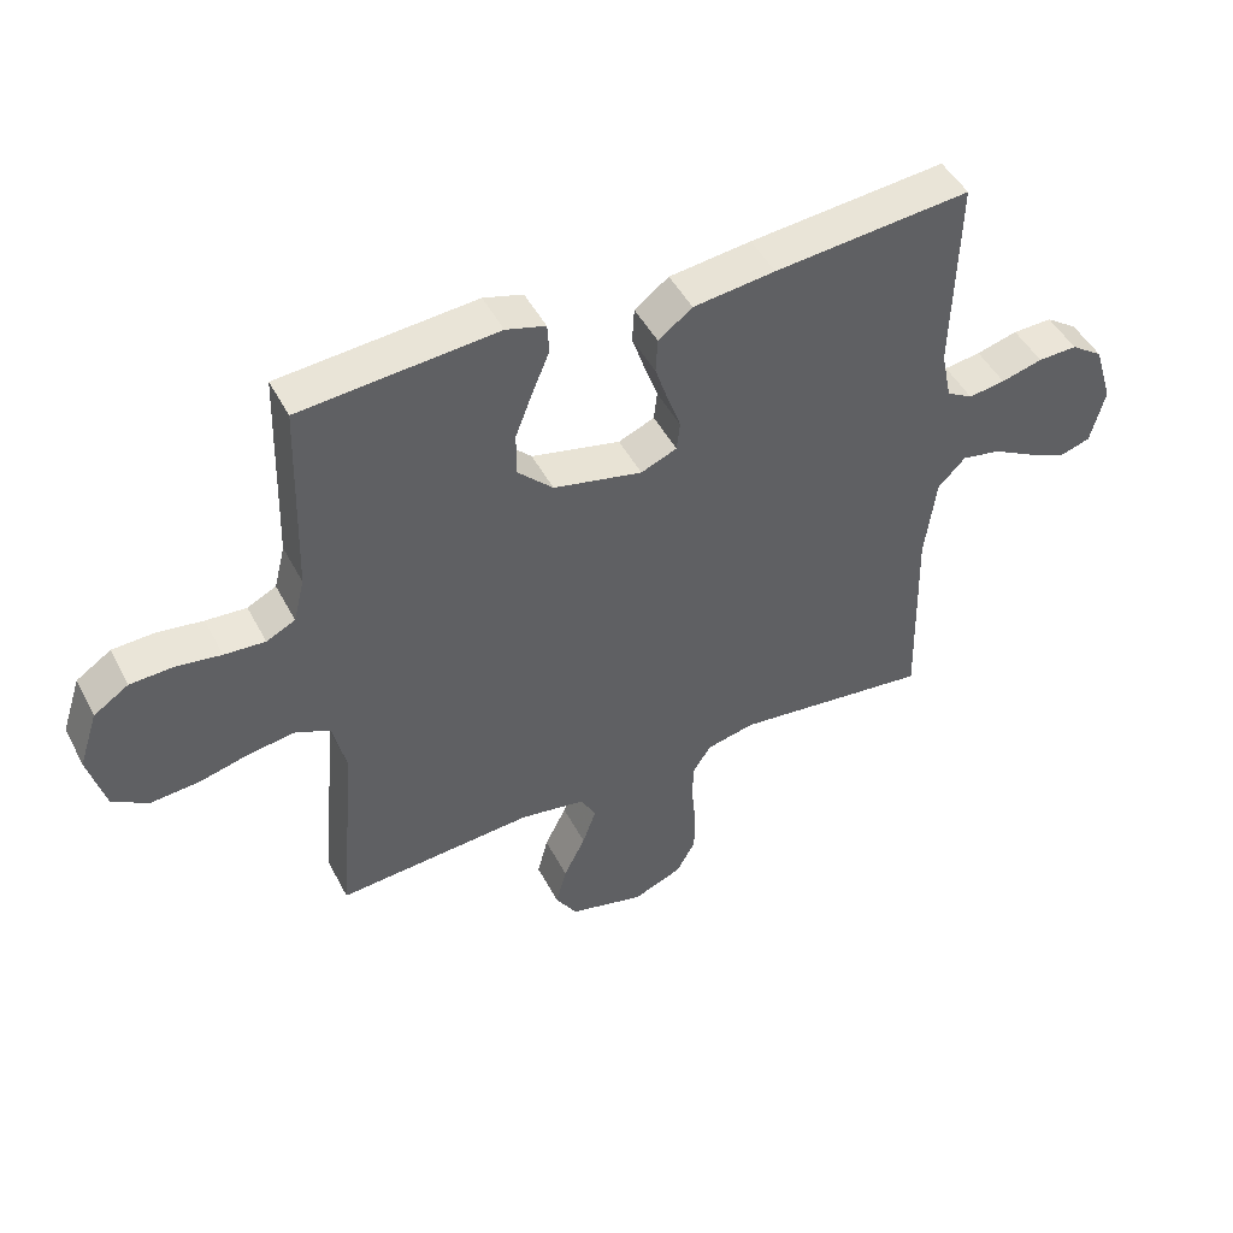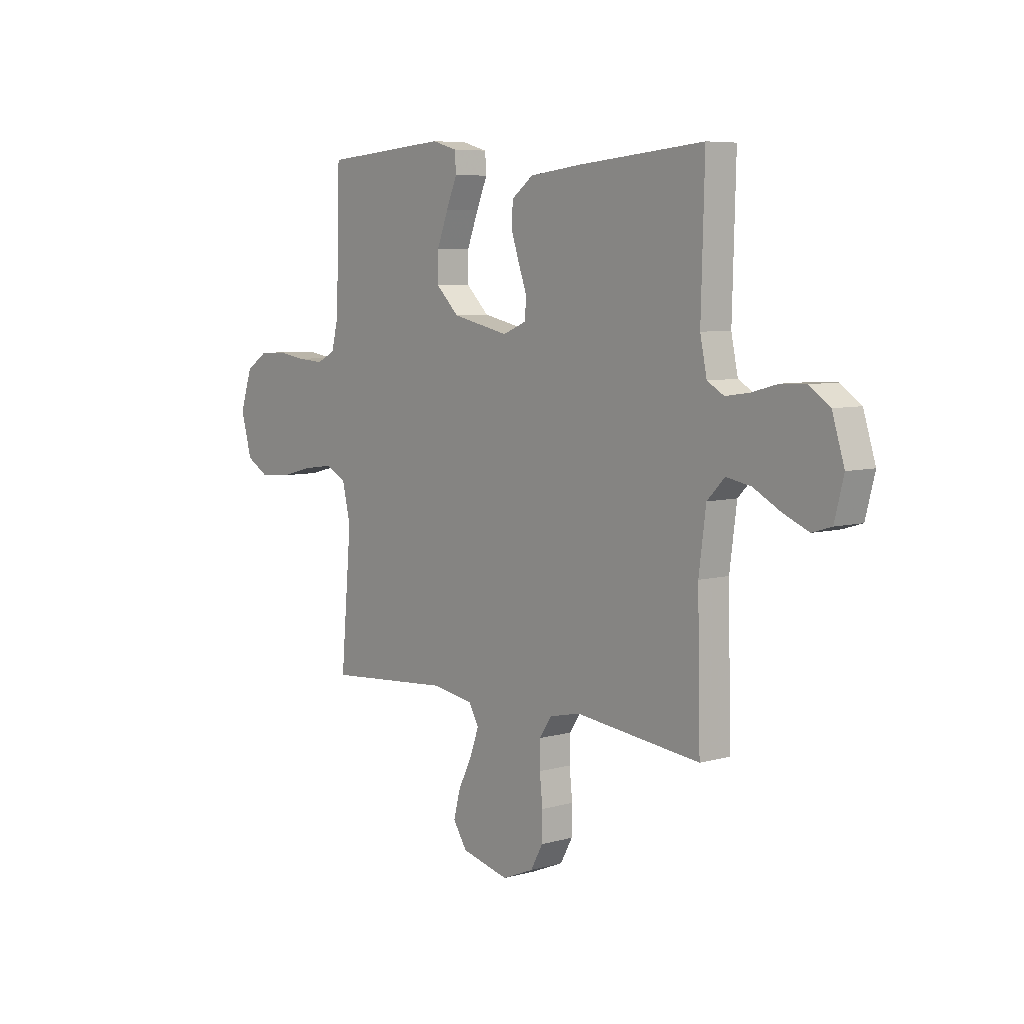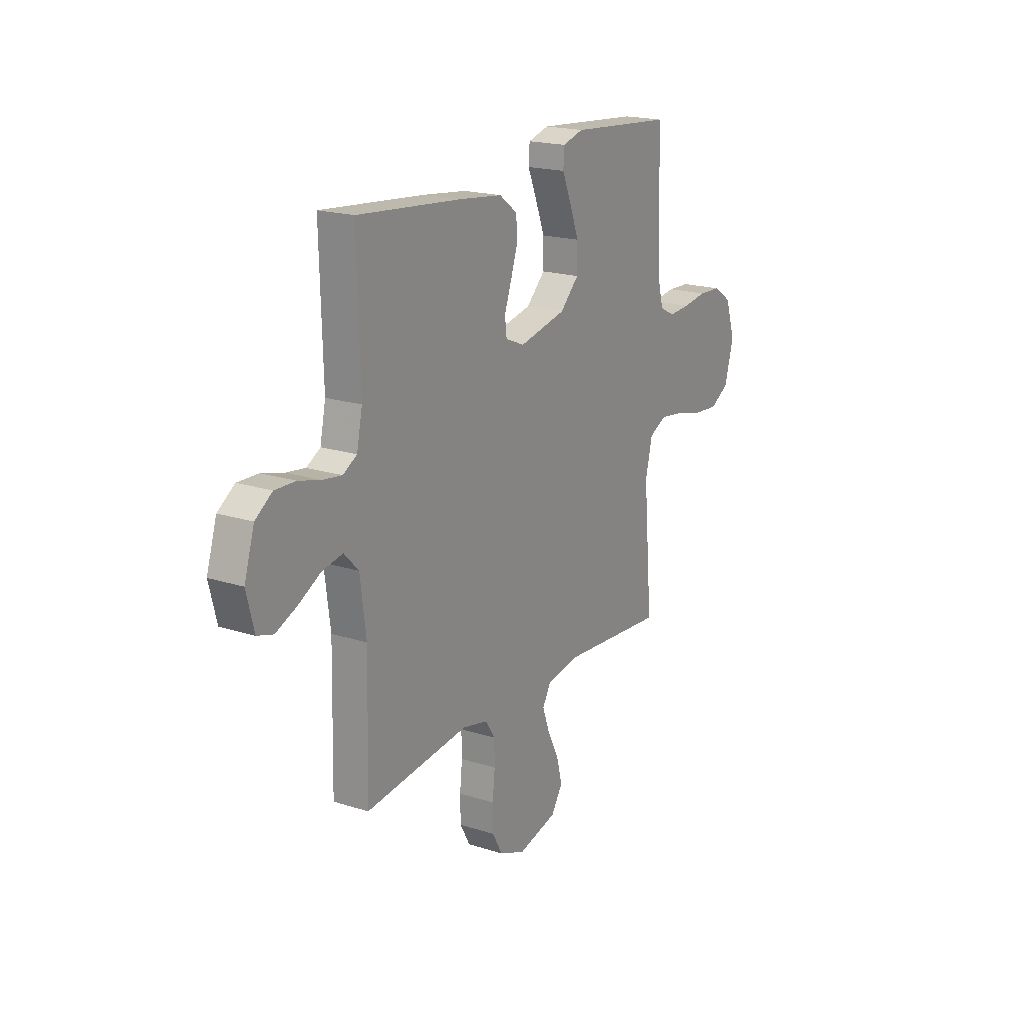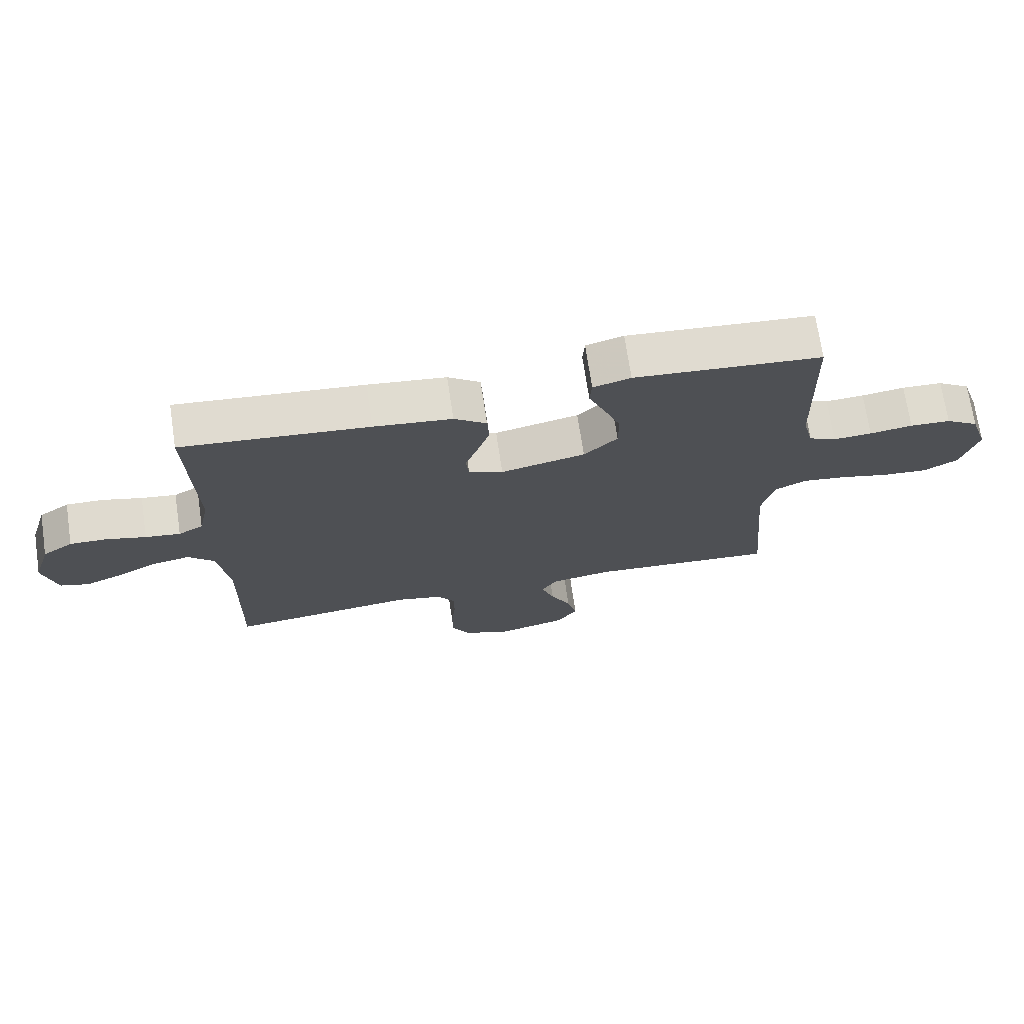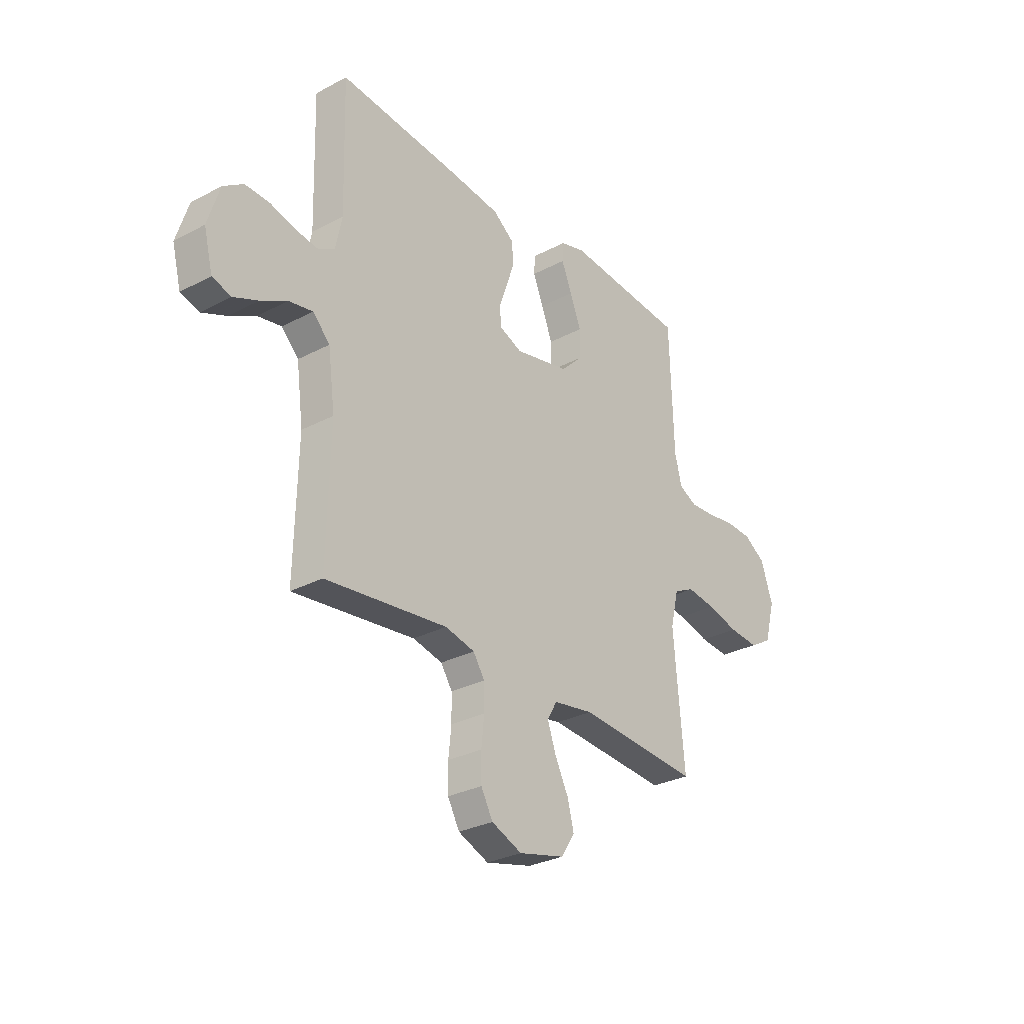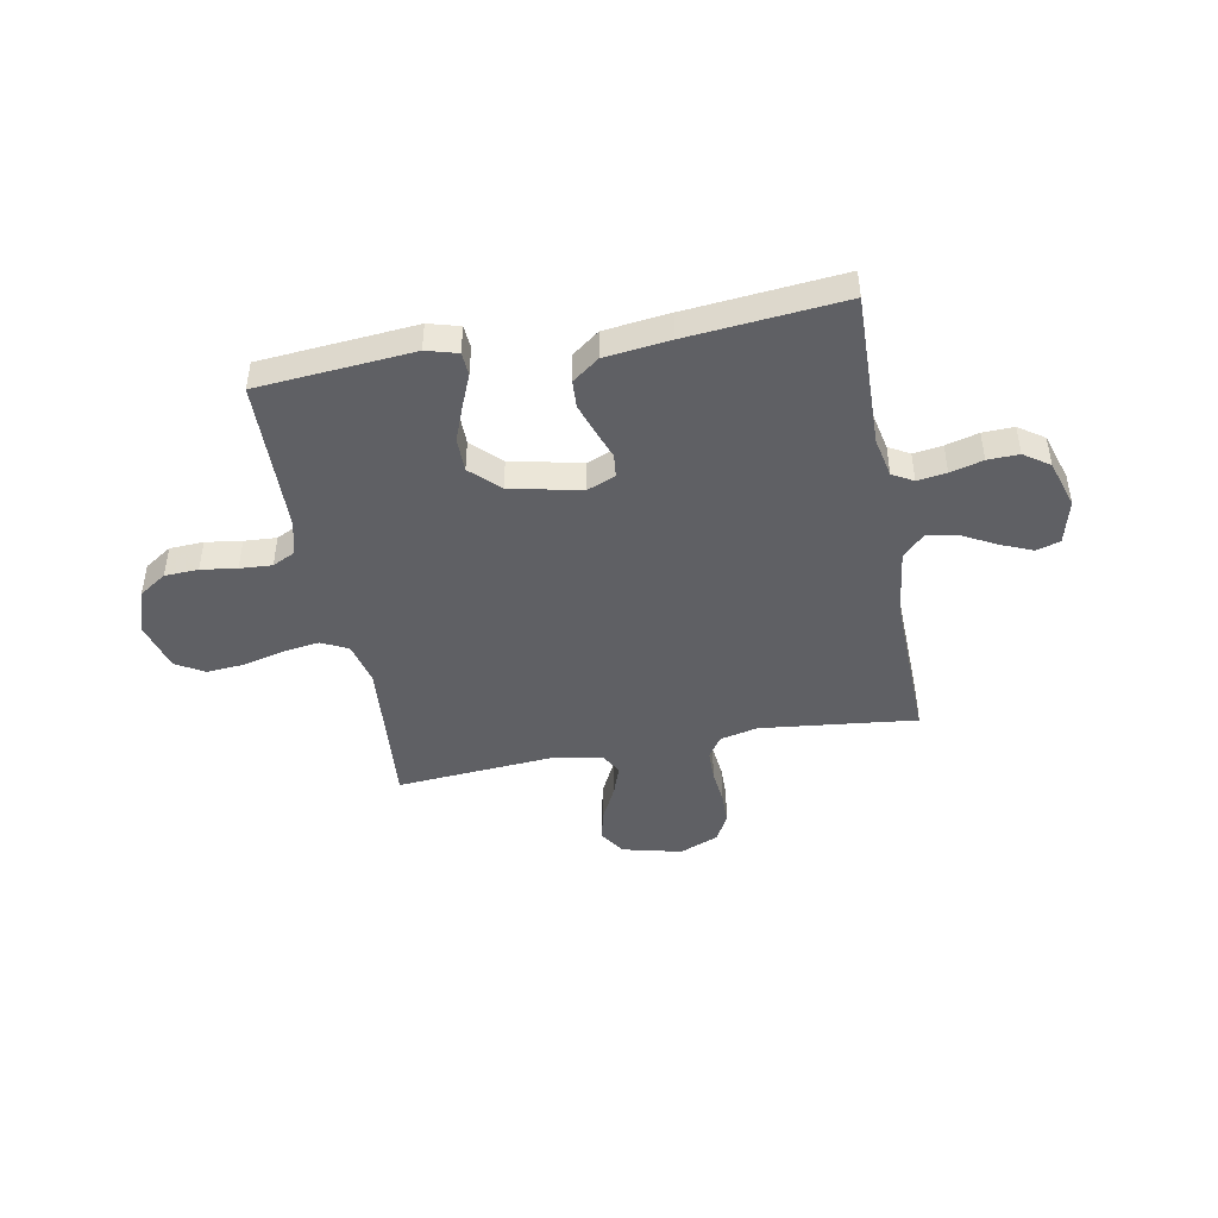
<metadata>
{"format":"obj","ext":"obj","renderer":"f3d","projection":"perspective","resolution":1024,"background":"white","views":[{"elev":47.2,"azim":-26.6,"up":"+Z"},{"elev":6.6,"azim":50.4,"up":"+Z"},{"elev":19.3,"azim":120.9,"up":"+Z"},{"elev":71.4,"azim":171.5,"up":"+Z"},{"elev":-29.4,"azim":128.0,"up":"+Z"},{"elev":-45.0,"azim":10.7,"up":"+Y"}]}
</metadata>
<code>
v -0.5 0.07 0.5
v -0.2 0.07 0.525
v -0.14 0.07 0.508
v -0.137 0.07 0.463
v -0.163 0.07 0.401
v -0.19 0.07 0.331
v -0.19 0.07 0.265
v -0.136 0.07 0.212
v 0 0.07 0.182
v 0.055 0.07 0.205
v 0.06 0.07 0.249
v 0.04 0.07 0.305
v 0.02 0.07 0.365
v 0.023 0.07 0.418
v 0.075 0.07 0.457
v 0.2 0.07 0.472
v 0.5 0.07 0.5
v 0.492 0.07 0.2
v 0.508 0.07 0.123
v 0.548 0.07 0.1
v 0.604 0.07 0.108
v 0.667 0.07 0.125
v 0.727 0.07 0.127
v 0.776 0.07 0.093
v 0.805 0.07 0
v 0.783 0.07 -0.086
v 0.737 0.07 -0.1
v 0.676 0.07 -0.074
v 0.611 0.07 -0.039
v 0.552 0.07 -0.028
v 0.51 0.07 -0.071
v 0.493 0.07 -0.2
v 0.5 0.07 -0.5
v 0.2 0.07 -0.466
v 0.127 0.07 -0.483
v 0.099 0.07 -0.526
v 0.098 0.07 -0.586
v 0.105 0.07 -0.653
v 0.104 0.07 -0.717
v 0.075 0.07 -0.77
v 0 0.07 -0.801
v -0.114 0.07 -0.773
v -0.147 0.07 -0.722
v -0.131 0.07 -0.66
v -0.098 0.07 -0.594
v -0.077 0.07 -0.535
v -0.101 0.07 -0.493
v -0.2 0.07 -0.477
v -0.5 0.07 -0.5
v -0.474 0.07 -0.2
v -0.494 0.07 -0.116
v -0.545 0.07 -0.091
v -0.616 0.07 -0.101
v -0.694 0.07 -0.121
v -0.767 0.07 -0.127
v -0.822 0.07 -0.095
v -0.848 0.07 0
v -0.819 0.07 0.087
v -0.766 0.07 0.122
v -0.701 0.07 0.125
v -0.632 0.07 0.115
v -0.57 0.07 0.111
v -0.526 0.07 0.133
v -0.509 0.07 0.2
v -0.5 0 0.5
v -0.2 0 0.525
v -0.14 0 0.508
v -0.137 0 0.463
v -0.163 0 0.401
v -0.19 0 0.331
v -0.19 0 0.265
v -0.136 0 0.212
v 0 0 0.182
v 0.055 0 0.205
v 0.06 0 0.249
v 0.04 0 0.305
v 0.02 0 0.365
v 0.023 0 0.418
v 0.075 0 0.457
v 0.2 0 0.472
v 0.5 0 0.5
v 0.492 0 0.2
v 0.508 0 0.123
v 0.548 0 0.1
v 0.604 0 0.108
v 0.667 0 0.125
v 0.727 0 0.127
v 0.776 0 0.093
v 0.805 0 0
v 0.783 0 -0.086
v 0.737 0 -0.1
v 0.676 0 -0.074
v 0.611 0 -0.039
v 0.552 0 -0.028
v 0.51 0 -0.071
v 0.493 0 -0.2
v 0.5 0 -0.5
v 0.2 0 -0.466
v 0.127 0 -0.483
v 0.099 0 -0.526
v 0.098 0 -0.586
v 0.105 0 -0.653
v 0.104 0 -0.717
v 0.075 0 -0.77
v 0 0 -0.801
v -0.114 0 -0.773
v -0.147 0 -0.722
v -0.131 0 -0.66
v -0.098 0 -0.594
v -0.077 0 -0.535
v -0.101 0 -0.493
v -0.2 0 -0.477
v -0.5 0 -0.5
v -0.474 0 -0.2
v -0.494 0 -0.116
v -0.545 0 -0.091
v -0.616 0 -0.101
v -0.694 0 -0.121
v -0.767 0 -0.127
v -0.822 0 -0.095
v -0.848 0 0
v -0.819 0 0.087
v -0.766 0 0.122
v -0.701 0 0.125
v -0.632 0 0.115
v -0.57 0 0.111
v -0.526 0 0.133
v -0.509 0 0.2
f 58 59 60 61
f 58 61 62
f 57 58 62
f 56 57 62
f 53 54 55 56
f 52 53 56 62
f 51 52 62 63
f 48 49 50
f 47 48 50 51
f 42 43 44 45
f 42 45 46
f 41 42 46
f 40 41 46
f 37 38 39 40
f 36 37 40 46
f 35 36 46 47
f 32 33 34
f 31 32 34 35
f 26 27 28 29
f 24 25 26 29
f 24 29 30
f 21 22 23 24
f 20 21 24 30
f 19 20 30 31
f 15 16 17 18
f 11 12 13 14
f 11 14 15 18
f 2 3 4 5
f 64 1 2 5
f 64 5 6
f 63 64 6 7
f 51 63 7 8
f 47 51 8 9
f 35 47 9 10
f 18 19 31 35
f 10 11 18 35
f 125 124 123 122
f 126 125 122
f 126 122 121
f 126 121 120
f 120 119 118 117
f 126 120 117 116
f 127 126 116 115
f 114 113 112
f 115 114 112 111
f 109 108 107 106
f 110 109 106
f 110 106 105
f 110 105 104
f 104 103 102 101
f 110 104 101 100
f 111 110 100 99
f 98 97 96
f 99 98 96 95
f 93 92 91 90
f 93 90 89 88
f 94 93 88
f 88 87 86 85
f 94 88 85 84
f 95 94 84 83
f 82 81 80 79
f 78 77 76 75
f 82 79 78 75
f 69 68 67 66
f 69 66 65 128
f 70 69 128
f 71 70 128 127
f 72 71 127 115
f 73 72 115 111
f 74 73 111 99
f 99 95 83 82
f 99 82 75 74
f 1 65 66 2
f 2 66 67 3
f 3 67 68 4
f 4 68 69 5
f 5 69 70 6
f 6 70 71 7
f 7 71 72 8
f 8 72 73 9
f 9 73 74 10
f 10 74 75 11
f 11 75 76 12
f 12 76 77 13
f 13 77 78 14
f 14 78 79 15
f 15 79 80 16
f 16 80 81 17
f 17 81 82 18
f 18 82 83 19
f 19 83 84 20
f 20 84 85 21
f 21 85 86 22
f 22 86 87 23
f 23 87 88 24
f 24 88 89 25
f 25 89 90 26
f 26 90 91 27
f 27 91 92 28
f 28 92 93 29
f 29 93 94 30
f 30 94 95 31
f 31 95 96 32
f 32 96 97 33
f 33 97 98 34
f 34 98 99 35
f 35 99 100 36
f 36 100 101 37
f 37 101 102 38
f 38 102 103 39
f 39 103 104 40
f 40 104 105 41
f 41 105 106 42
f 42 106 107 43
f 43 107 108 44
f 44 108 109 45
f 45 109 110 46
f 46 110 111 47
f 47 111 112 48
f 48 112 113 49
f 49 113 114 50
f 50 114 115 51
f 51 115 116 52
f 52 116 117 53
f 53 117 118 54
f 54 118 119 55
f 55 119 120 56
f 56 120 121 57
f 57 121 122 58
f 58 122 123 59
f 59 123 124 60
f 60 124 125 61
f 61 125 126 62
f 62 126 127 63
f 63 127 128 64
f 64 128 65 1

</code>
